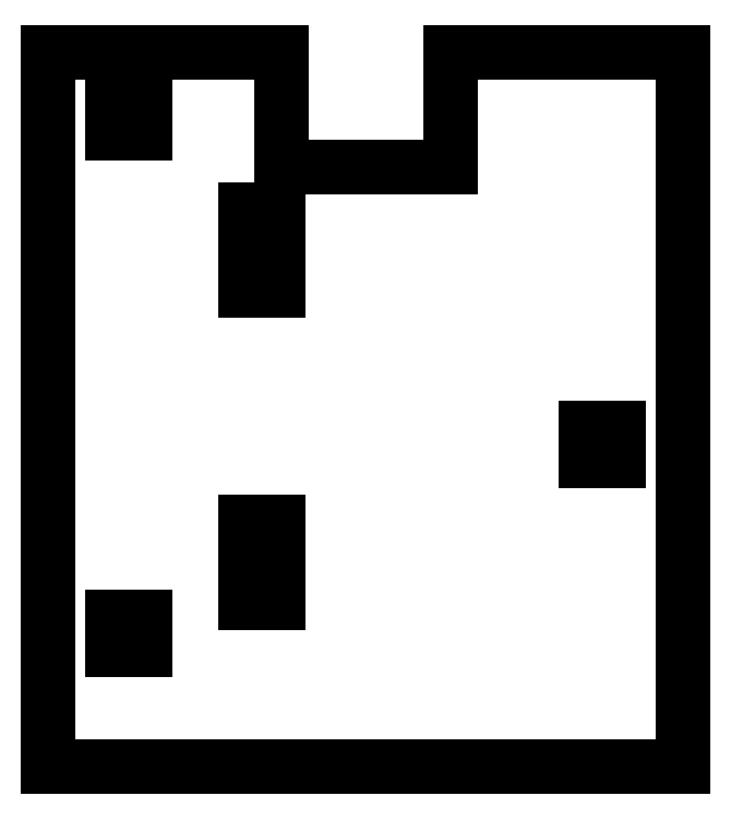
<metadata>
{"format":"dxf","ext":"dxf","renderer":"ezdxf+matplotlib","layout":"modelspace","background":"white","min_lineweight":24,"dpi":150}
</metadata>
<code>
0
SECTION
2
ENTITIES
0
LINE
8
0
10
-96.5
11
-96.5
20
-108.5
21
108.5
0
LINE
8
0
10
-96.5
11
-25.66
20
108.5
21
108.5
0
LINE
8
0
10
-25.66
11
-25.66
20
108.5
21
73.5
0
LINE
8
0
10
-25.66
11
25.66
20
73.5
21
73.5
0
LINE
8
0
10
25.66
11
25.66
20
73.5
21
108.5
0
LINE
8
0
10
25.66
11
96.5
20
108.5
21
108.5
0
LINE
8
0
10
96.5
11
96.5
20
108.5
21
-108.5
0
LINE
8
0
10
96.5
11
-96.5
20
-108.5
21
-108.5
0
LINE
8
0
10
-77
11
-77
20
-73
21
-63
0
LINE
8
0
10
-77
11
-67
20
-63
21
-63
0
LINE
8
0
10
-67
11
-67
20
-63
21
-73
0
LINE
8
0
10
-67
11
-77
20
-73
21
-73
0
LINE
8
0
10
-77
11
-77
20
84
21
94
0
LINE
8
0
10
-77
11
-67
20
94
21
94
0
LINE
8
0
10
-67
11
-67
20
94
21
84
0
LINE
8
0
10
-67
11
-77
20
84
21
84
0
LINE
8
0
10
-36.51
11
-36.51
20
-58.67
21
-34.02
0
LINE
8
0
10
-36.51
11
-26.51
20
-34.02
21
-34.02
0
LINE
8
0
10
-26.51
11
-26.51
20
-34.02
21
-58.67
0
LINE
8
0
10
-26.51
11
-36.51
20
-58.67
21
-58.67
0
LINE
8
0
10
-36.51
11
-36.51
20
36.17
21
60.83
0
LINE
8
0
10
-36.51
11
-26.51
20
60.83
21
60.83
0
LINE
8
0
10
-26.51
11
-26.51
20
60.83
21
36.17
0
LINE
8
0
10
-26.51
11
-36.51
20
36.17
21
36.17
0
LINE
8
0
10
67
11
67
20
-15.5
21
-5.5
0
LINE
8
0
10
67
11
77
20
-5.5
21
-5.5
0
LINE
8
0
10
77
11
77
20
-5.5
21
-15.5
0
LINE
8
0
10
77
11
67
20
-15.5
21
-15.5
0
ENDSEC
0
EOF

</code>
